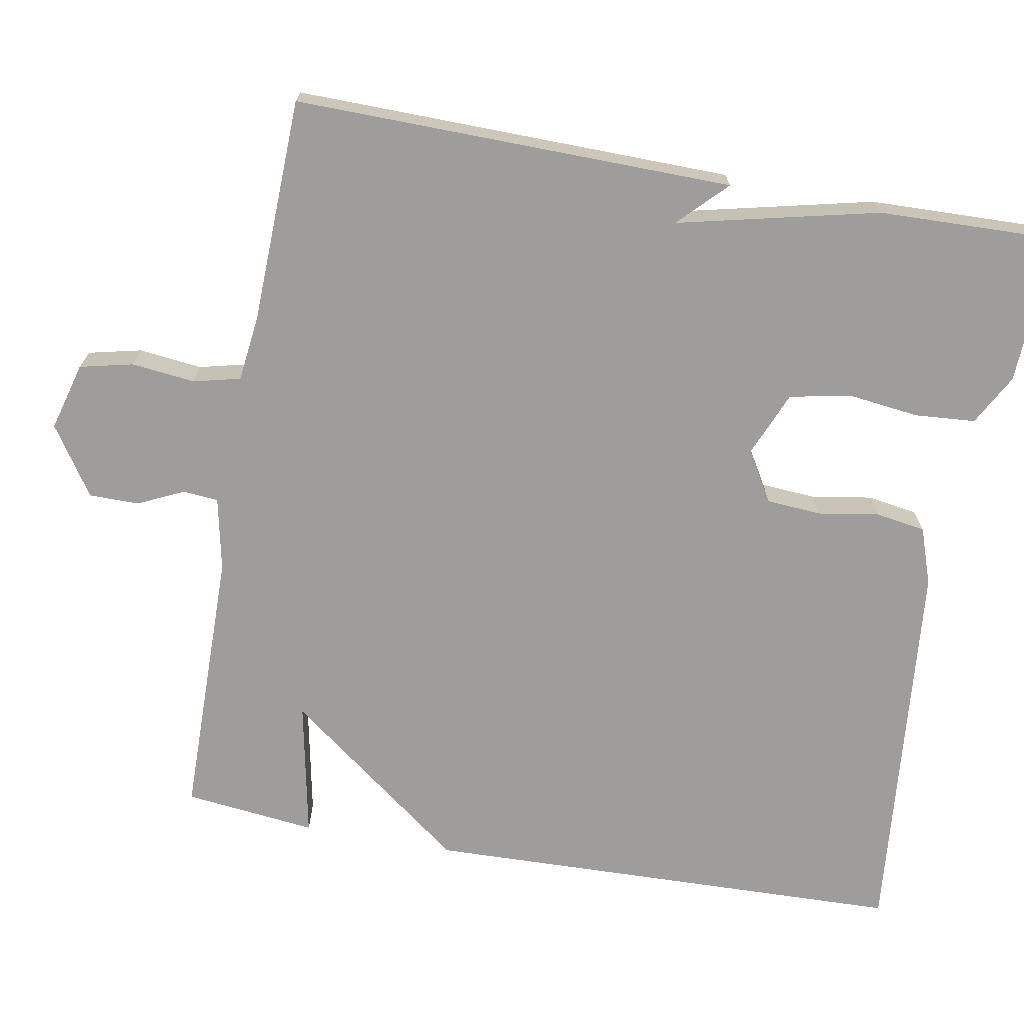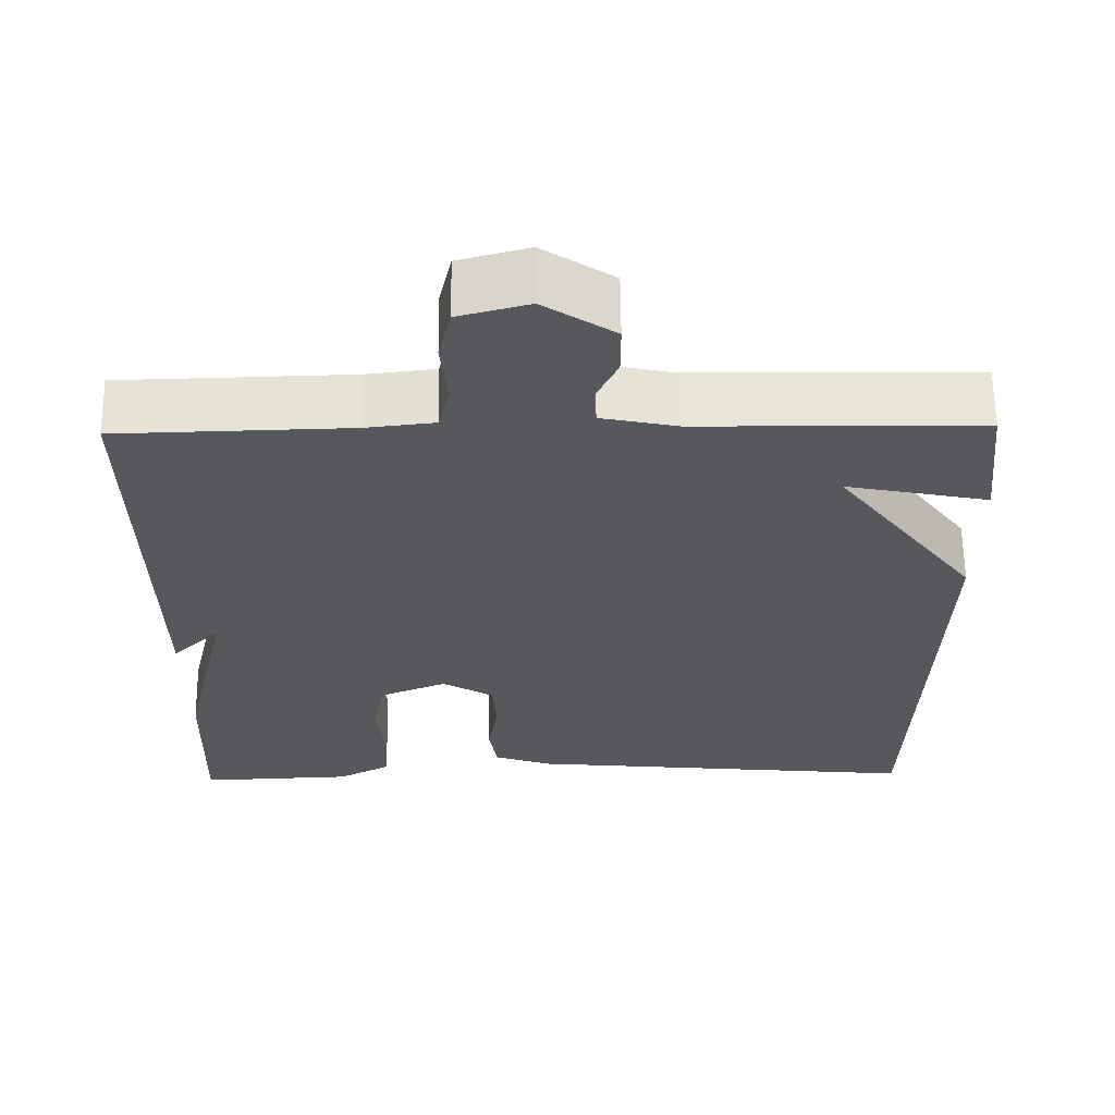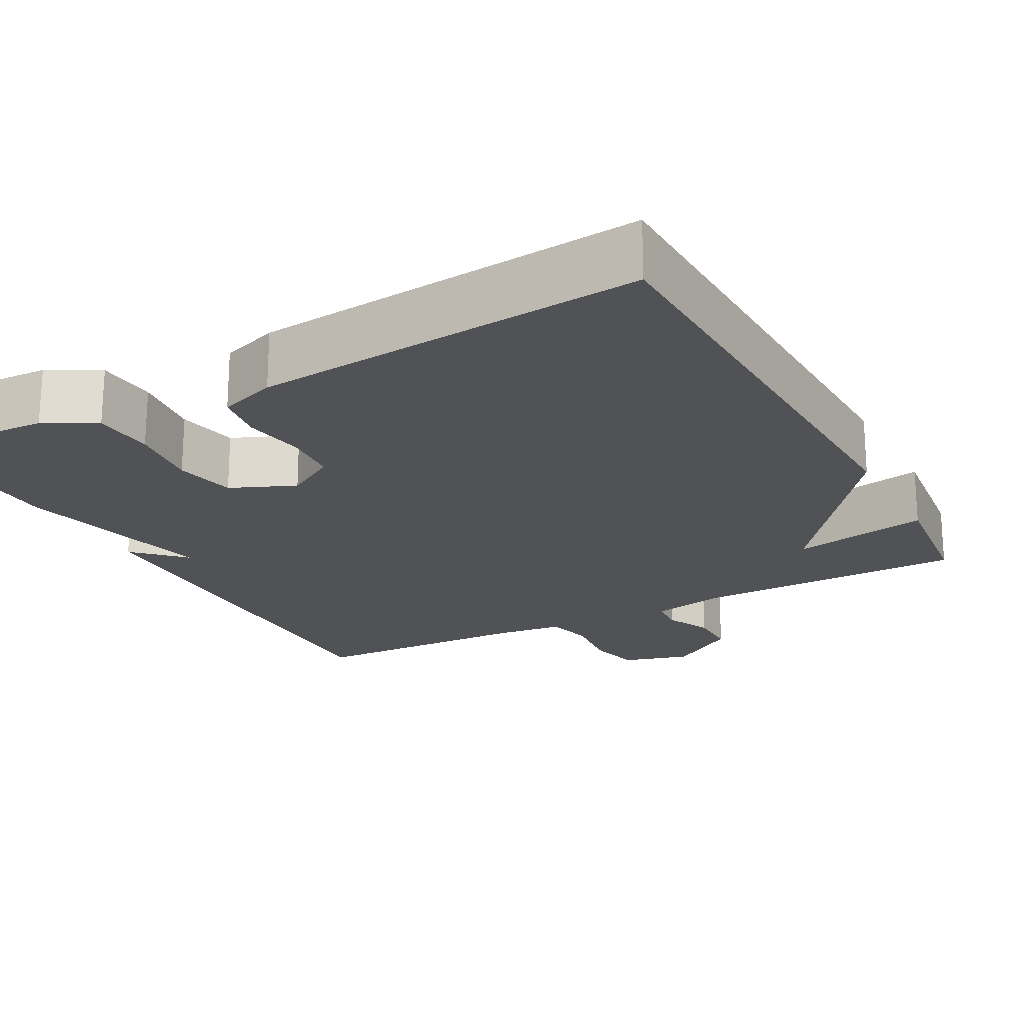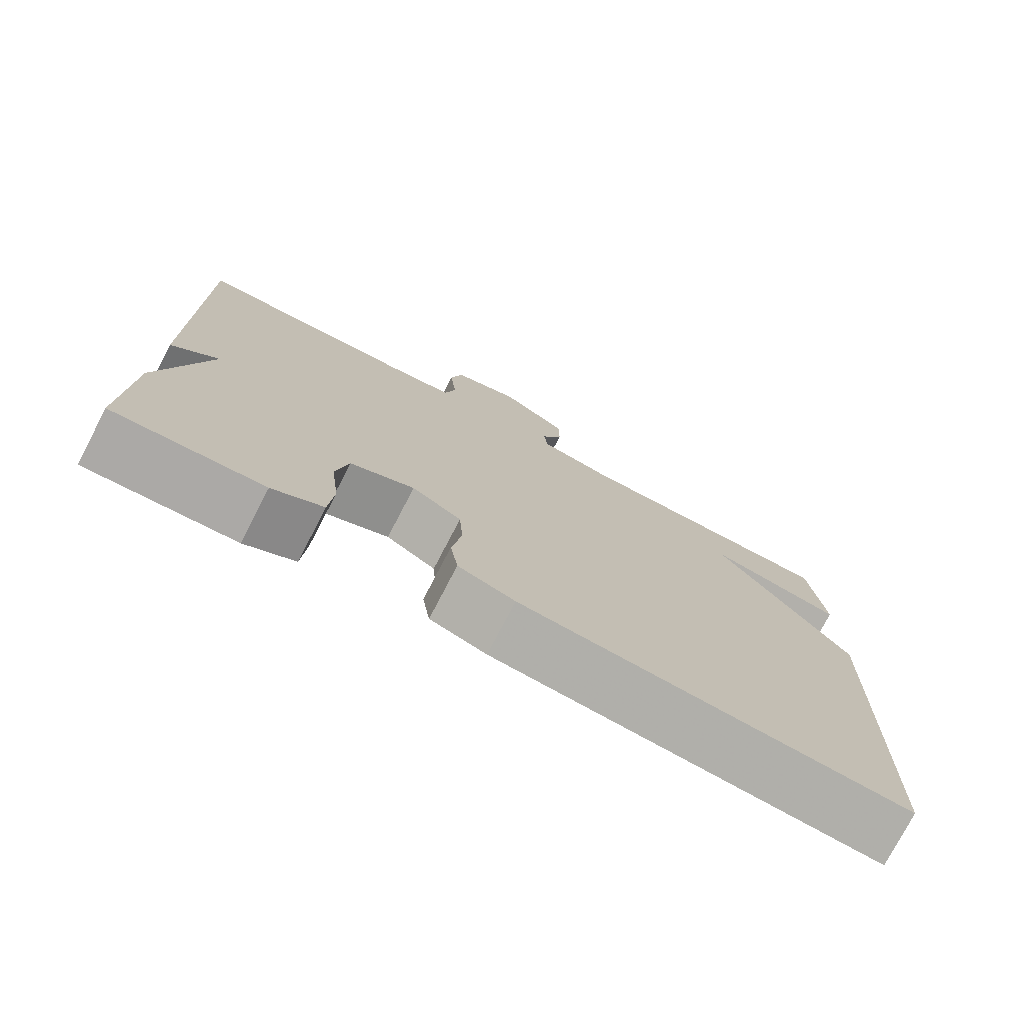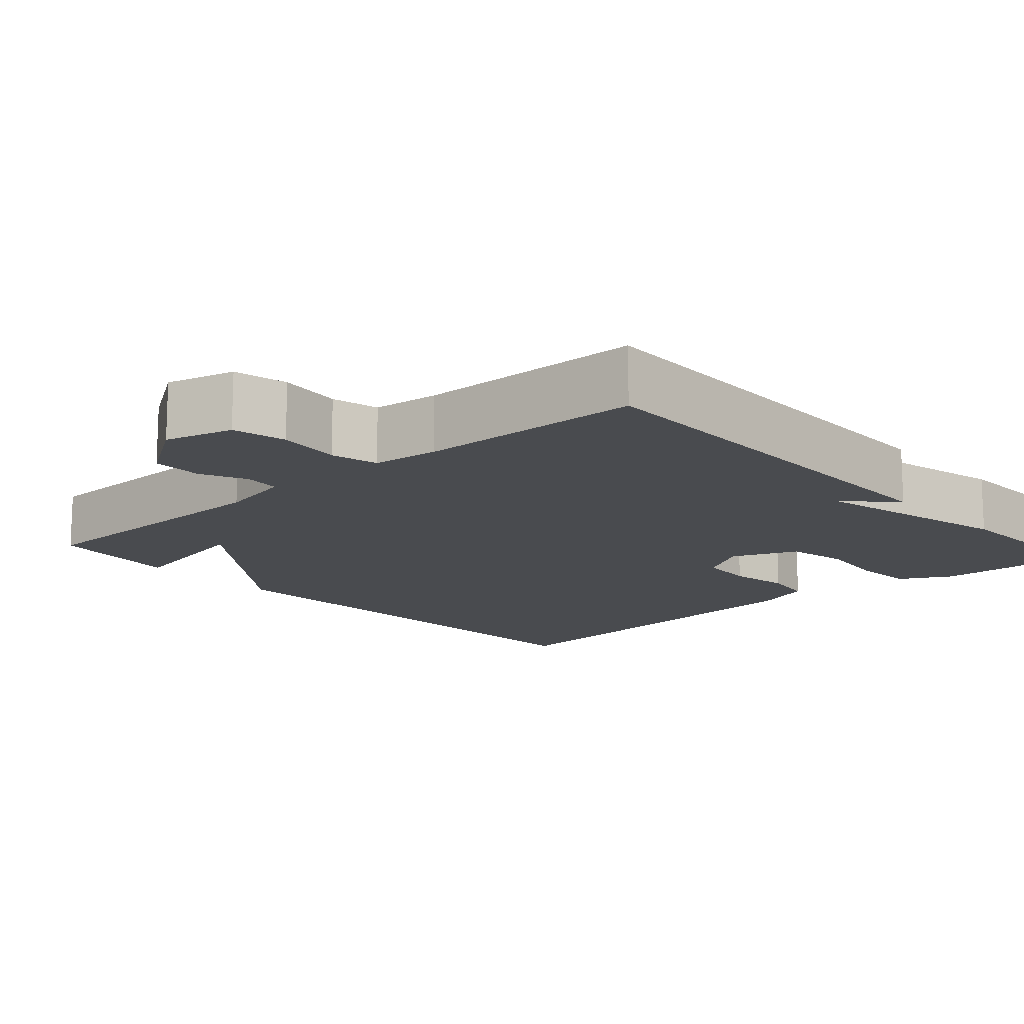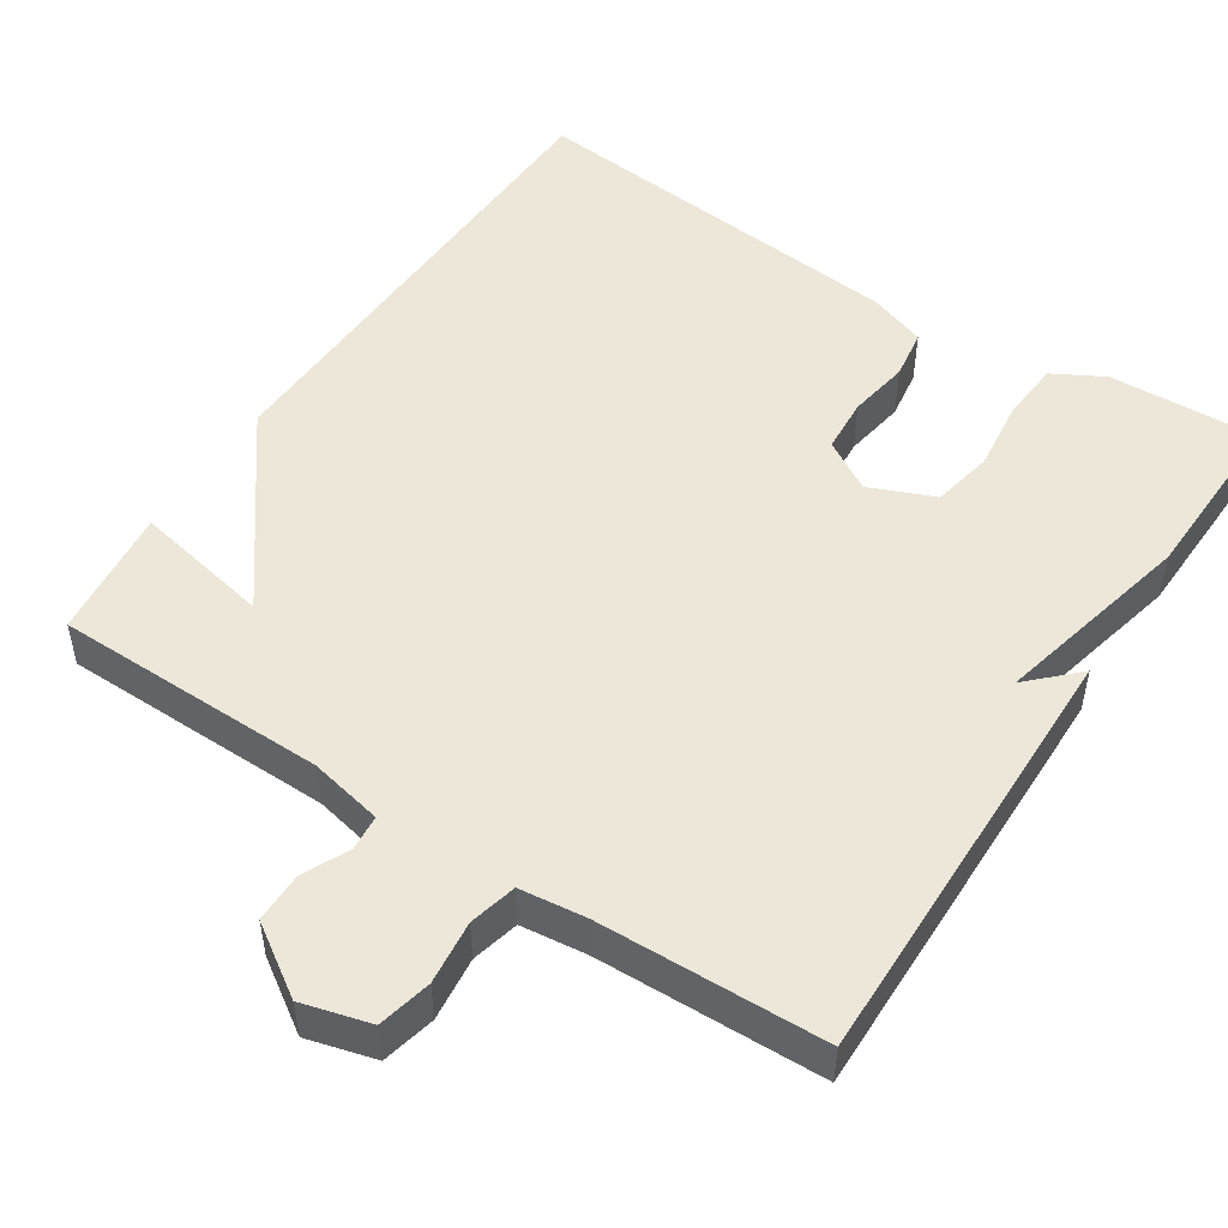
<metadata>
{"format":"obj","ext":"obj","renderer":"f3d","projection":"perspective","resolution":1024,"background":"white","views":[{"elev":-70.6,"azim":79.7,"up":"+Y"},{"elev":62.3,"azim":179.4,"up":"+Z"},{"elev":-20.6,"azim":-151.9,"up":"+Y"},{"elev":-76.4,"azim":152.5,"up":"+Z"},{"elev":-14.2,"azim":42.0,"up":"+Y"},{"elev":50.2,"azim":33.1,"up":"+Y"}]}
</metadata>
<code>
v 0.5 0.07 -0.5
v 0.306 0.07 -0.492
v 0.24 0.07 -0.456
v 0.234 0.07 -0.377
v 0.245 0.07 -0.285
v 0.229 0.07 -0.206
v 0.145 0.07 -0.171
v 0.08 0.07 -0.21
v 0.075 0.07 -0.281
v 0.088 0.07 -0.36
v 0.078 0.07 -0.425
v 0.004 0.07 -0.451
v -0.5 0.07 -0.5
v -0.519 0.07 0.129
v -0.341 0.07 0.365
v -0.519 0.07 0.329
v -0.5 0.07 0.5
v -0.147 0.07 0.505
v -0.052 0.07 0.525
v -0.048 0.07 0.571
v -0.076 0.07 0.63
v -0.076 0.07 0.695
v 0.013 0.07 0.754
v 0.101 0.07 0.73
v 0.117 0.07 0.661
v 0.108 0.07 0.579
v 0.123 0.07 0.518
v 0.209 0.07 0.508
v 0.5 0.07 0.5
v 0.493 0.07 -0.068
v 0.432 0.07 -0.008
v 0.493 0.07 -0.268
v 0.5 0 -0.5
v 0.306 0 -0.492
v 0.24 0 -0.456
v 0.234 0 -0.377
v 0.245 0 -0.285
v 0.229 0 -0.206
v 0.145 0 -0.171
v 0.08 0 -0.21
v 0.075 0 -0.281
v 0.088 0 -0.36
v 0.078 0 -0.425
v 0.004 0 -0.451
v -0.5 0 -0.5
v -0.519 0 0.129
v -0.341 0 0.365
v -0.519 0 0.329
v -0.5 0 0.5
v -0.147 0 0.505
v -0.052 0 0.525
v -0.048 0 0.571
v -0.076 0 0.63
v -0.076 0 0.695
v 0.013 0 0.754
v 0.101 0 0.73
v 0.117 0 0.661
v 0.108 0 0.579
v 0.123 0 0.518
v 0.209 0 0.508
v 0.5 0 0.5
v 0.493 0 -0.068
v 0.432 0 -0.008
v 0.493 0 -0.268
f 3 4 5
f 2 3 5
f 1 2 5
f 32 1 5
f 31 32 5
f 28 29 30 31
f 31 5 6
f 28 31 6
f 27 28 6
f 26 27 6 7
f 24 25 26
f 23 24 26
f 22 23 26
f 21 22 26
f 20 21 26
f 26 7 8
f 20 26 8
f 19 20 8
f 18 19 8 9
f 15 16 17 18
f 14 15 18
f 13 14 18
f 12 13 18
f 11 12 18
f 10 11 18
f 9 10 18
f 37 36 35
f 37 35 34
f 37 34 33
f 37 33 64
f 37 64 63
f 63 62 61 60
f 38 37 63
f 38 63 60
f 38 60 59
f 39 38 59 58
f 58 57 56
f 58 56 55
f 58 55 54
f 58 54 53
f 58 53 52
f 40 39 58
f 40 58 52
f 40 52 51
f 41 40 51 50
f 50 49 48 47
f 50 47 46
f 50 46 45
f 50 45 44
f 50 44 43
f 50 43 42
f 50 42 41
f 1 33 34 2
f 2 34 35 3
f 3 35 36 4
f 4 36 37 5
f 5 37 38 6
f 6 38 39 7
f 7 39 40 8
f 8 40 41 9
f 9 41 42 10
f 10 42 43 11
f 11 43 44 12
f 12 44 45 13
f 13 45 46 14
f 14 46 47 15
f 15 47 48 16
f 16 48 49 17
f 17 49 50 18
f 18 50 51 19
f 19 51 52 20
f 20 52 53 21
f 21 53 54 22
f 22 54 55 23
f 23 55 56 24
f 24 56 57 25
f 25 57 58 26
f 26 58 59 27
f 27 59 60 28
f 28 60 61 29
f 29 61 62 30
f 30 62 63 31
f 31 63 64 32
f 32 64 33 1

</code>
